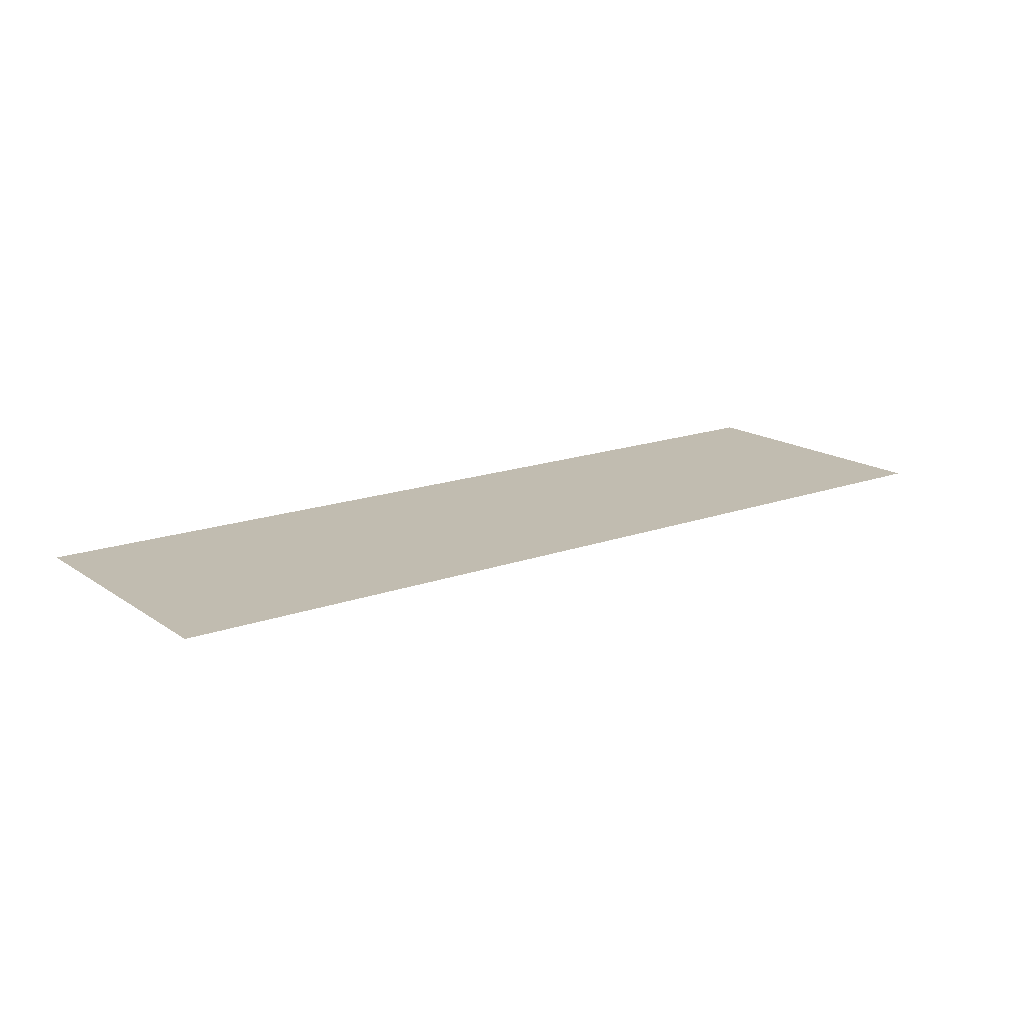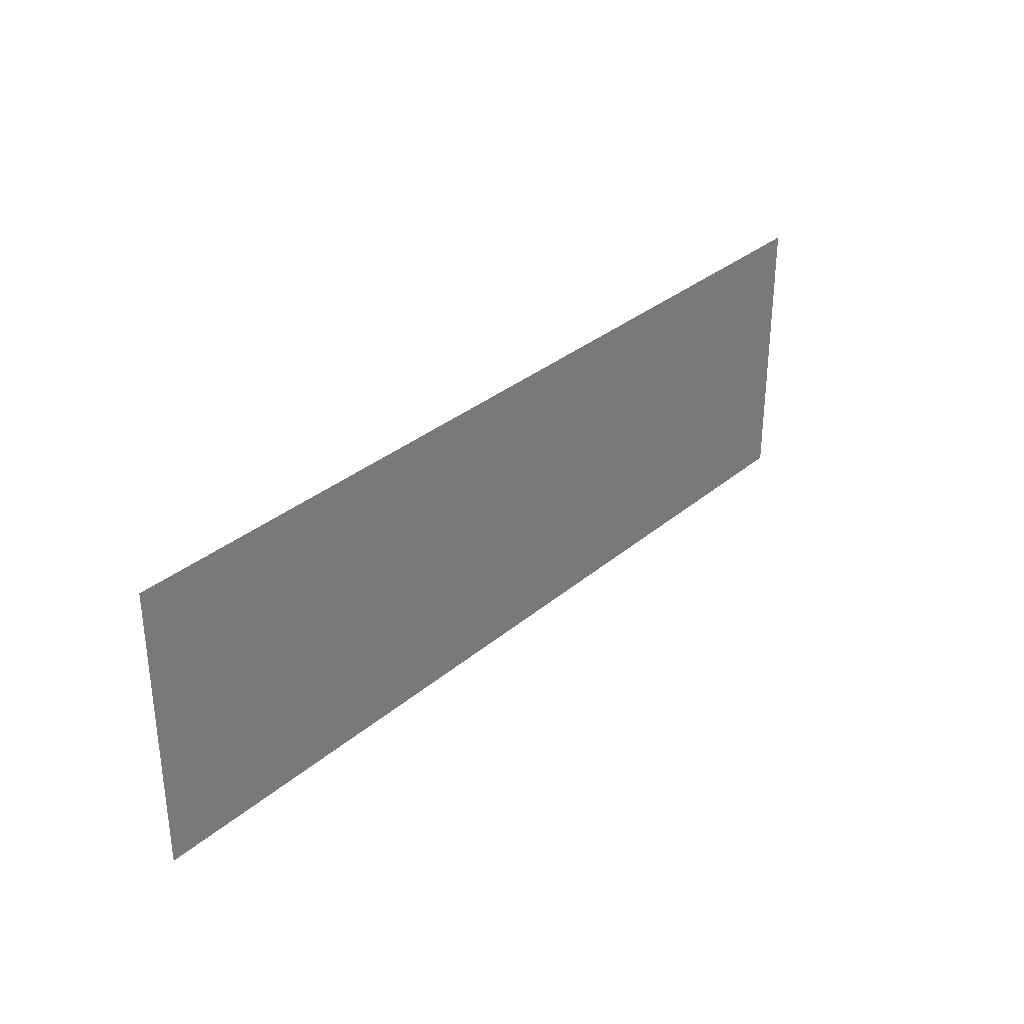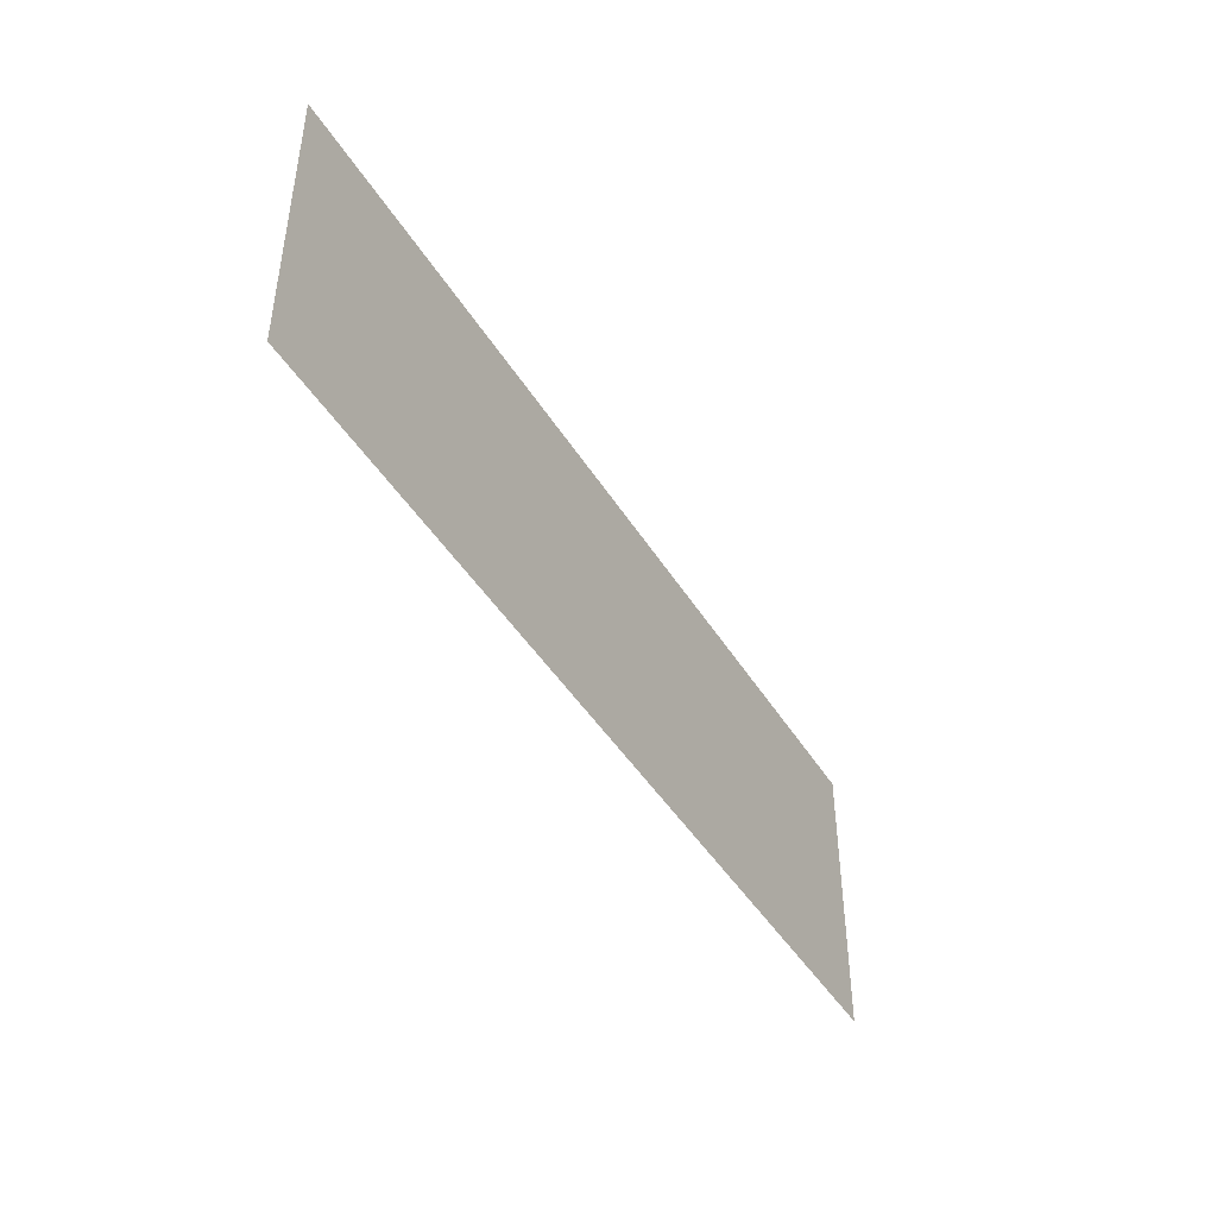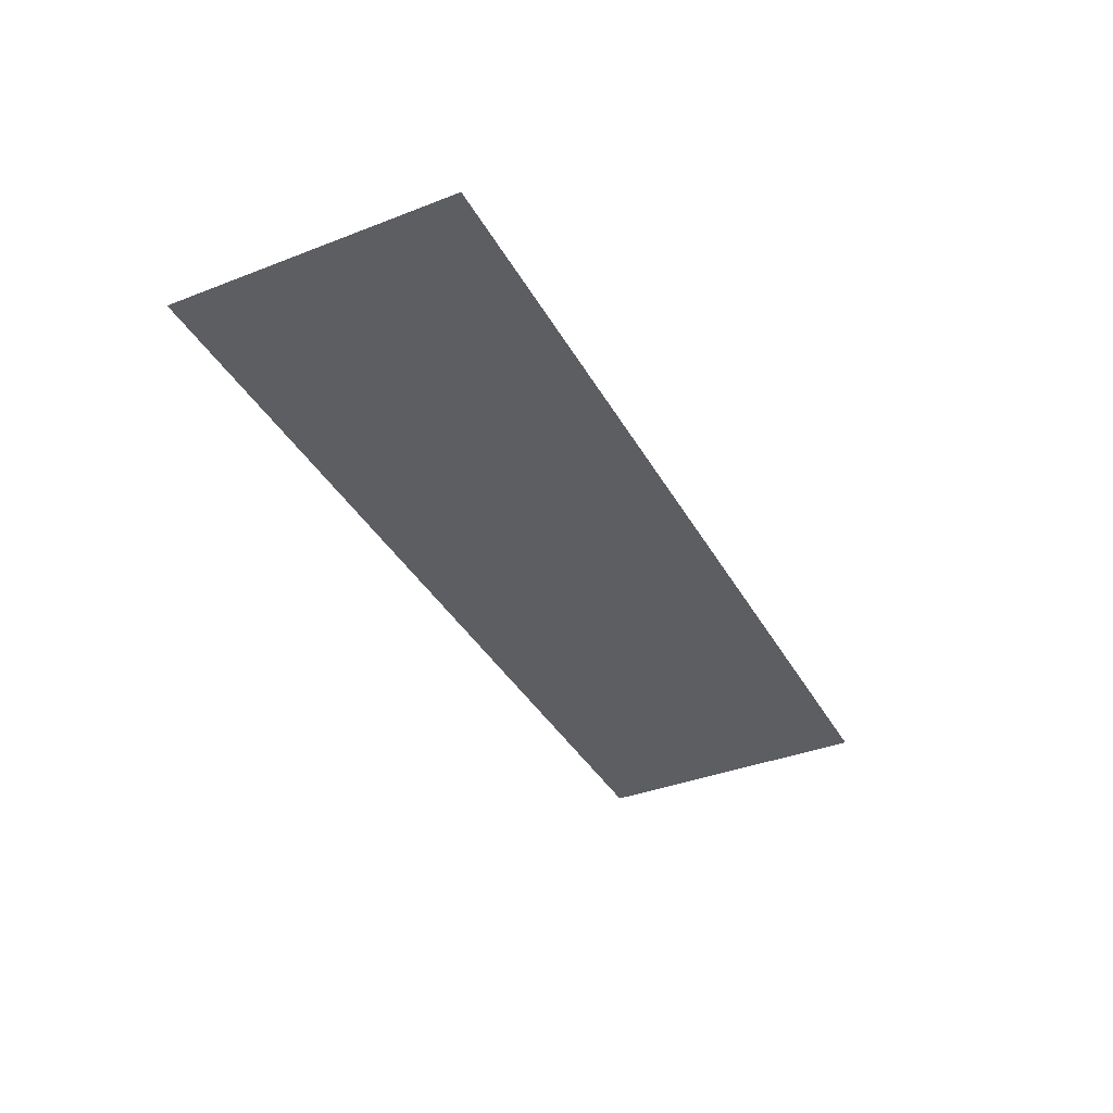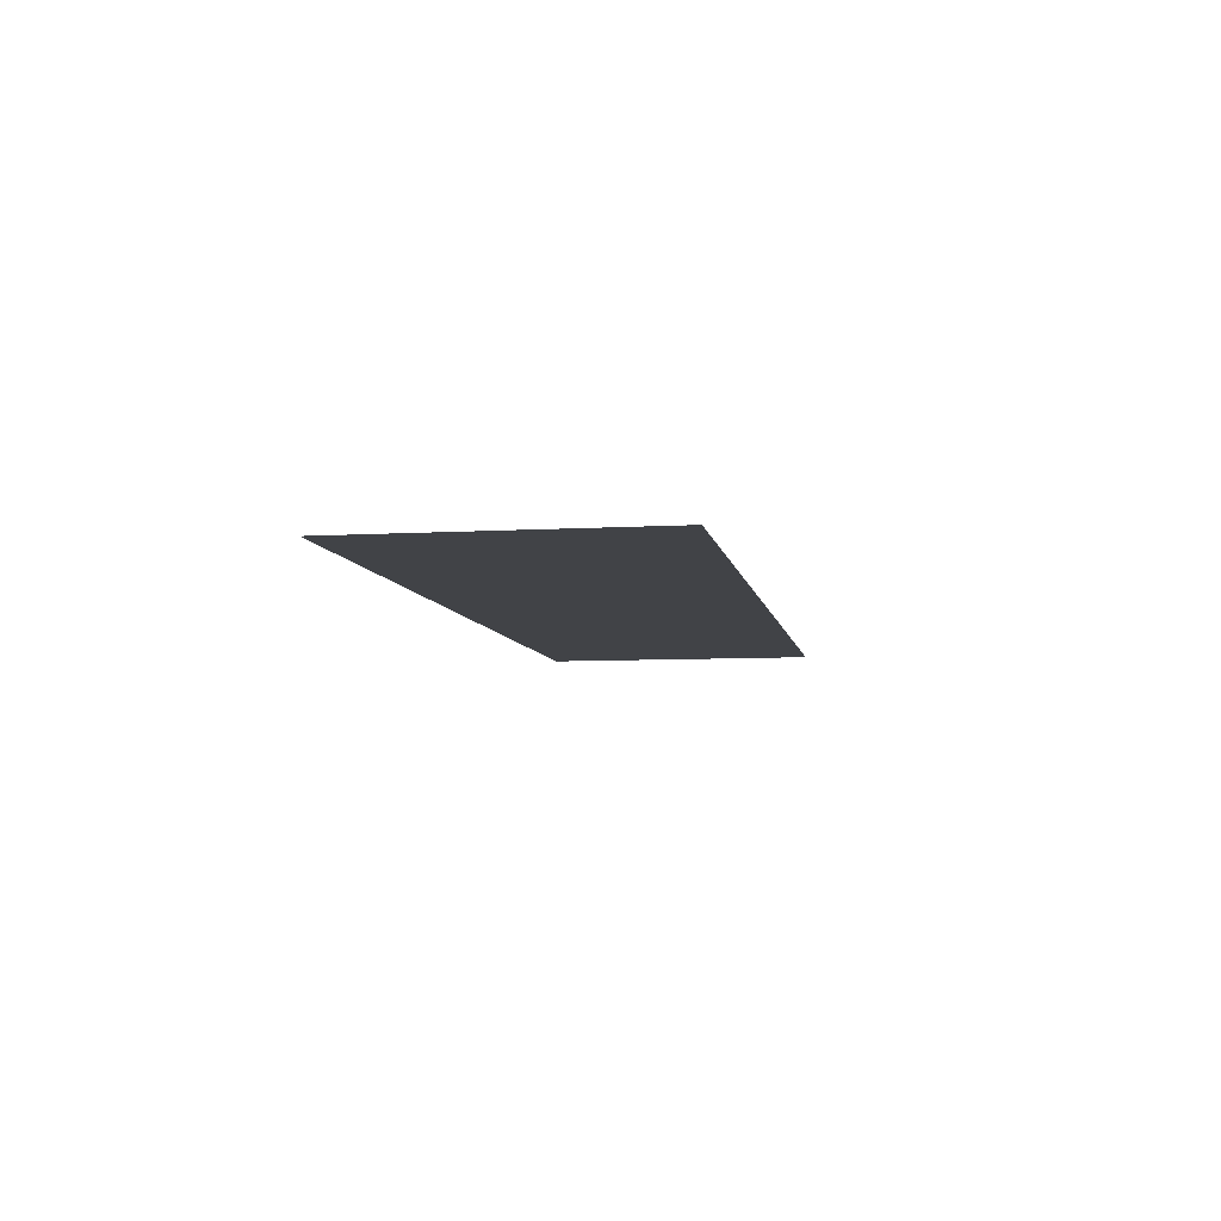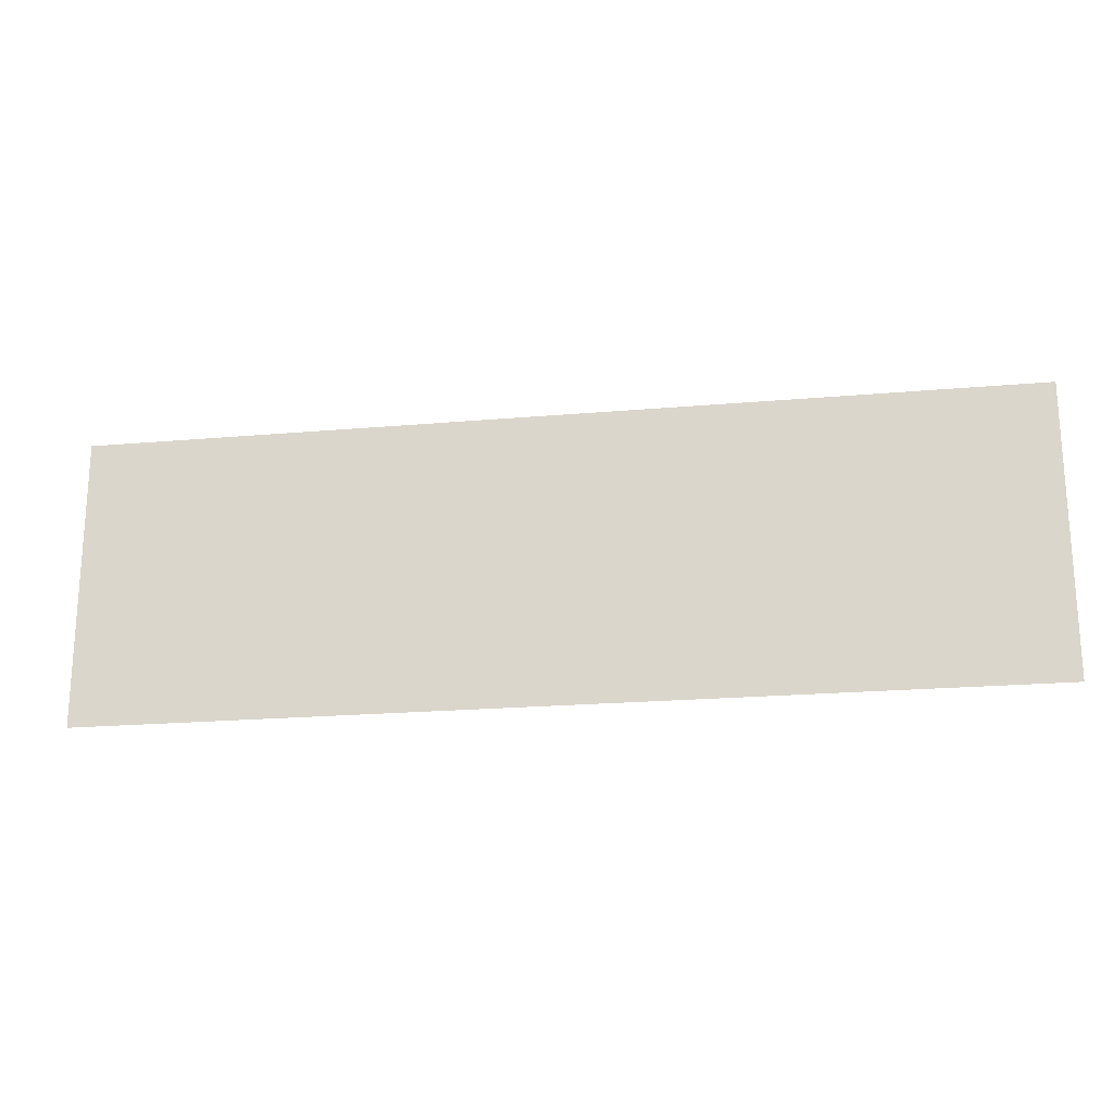
<metadata>
{"format":"obj","ext":"obj","renderer":"f3d","projection":"perspective","resolution":1024,"background":"white","views":[{"elev":16.5,"azim":-36.6,"up":"+Z"},{"elev":32.0,"azim":-49.7,"up":"+Y"},{"elev":-44.4,"azim":119.6,"up":"+Y"},{"elev":-37.7,"azim":116.3,"up":"+Z"},{"elev":-7.0,"azim":-80.2,"up":"+Z"},{"elev":-20.6,"azim":-170.9,"up":"+Y"}]}
</metadata>
<code>
g GeneratedMesh_1020x316_8
v 13.28 -4.115 0
v 13.28 4.115 0
v -13.28 4.115 0
v -13.28 -4.115 0
g GeneratedMesh_1020x316_8_0
f 3 2 1
f 1 4 3

</code>
